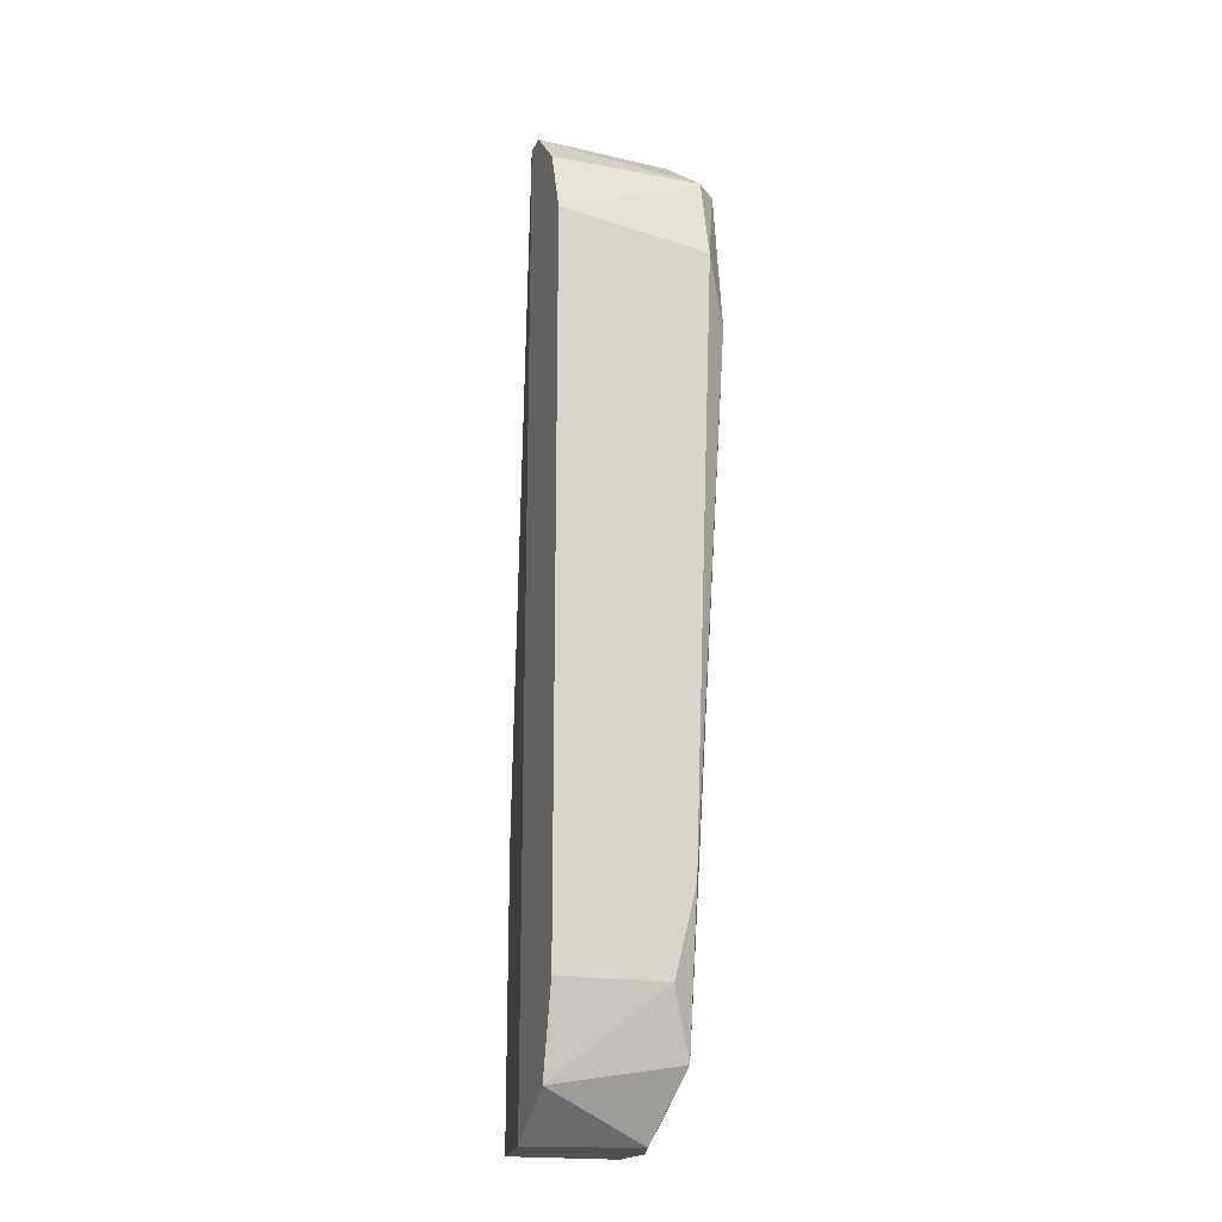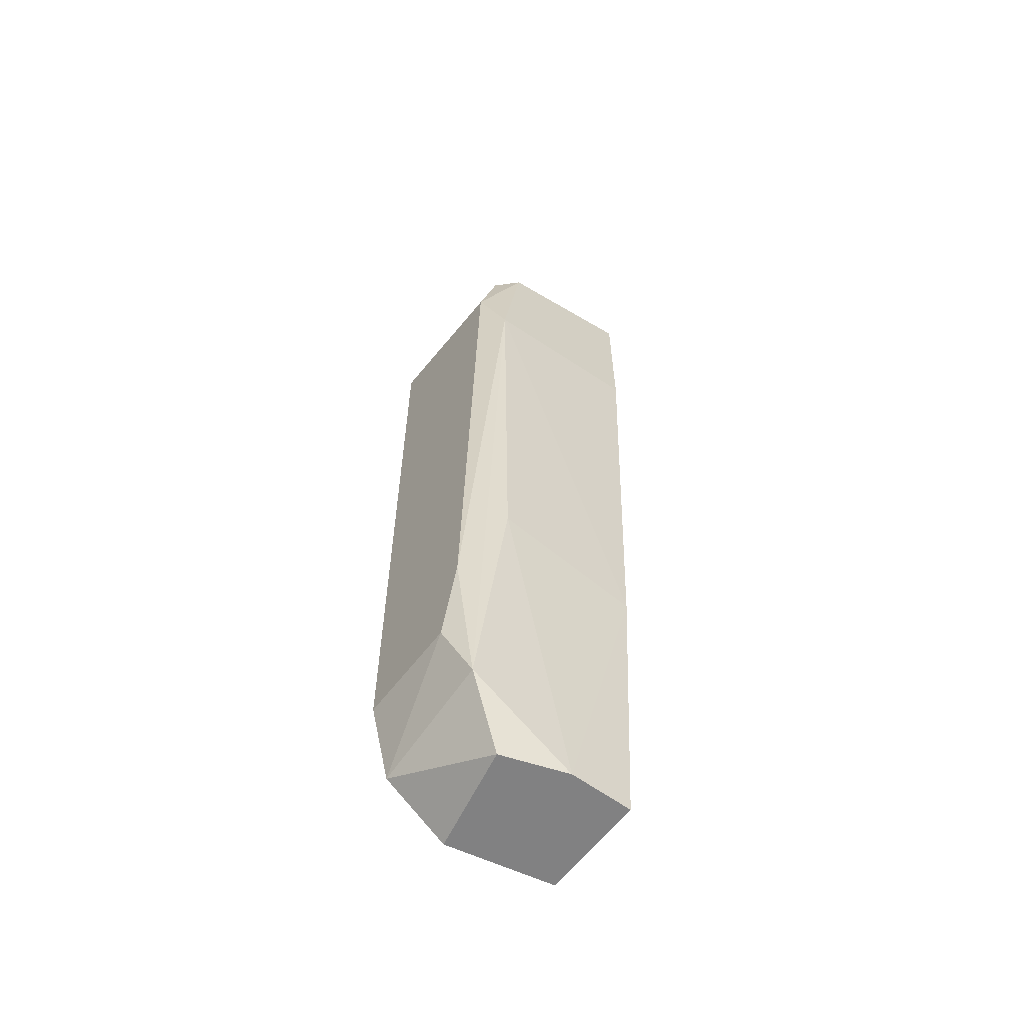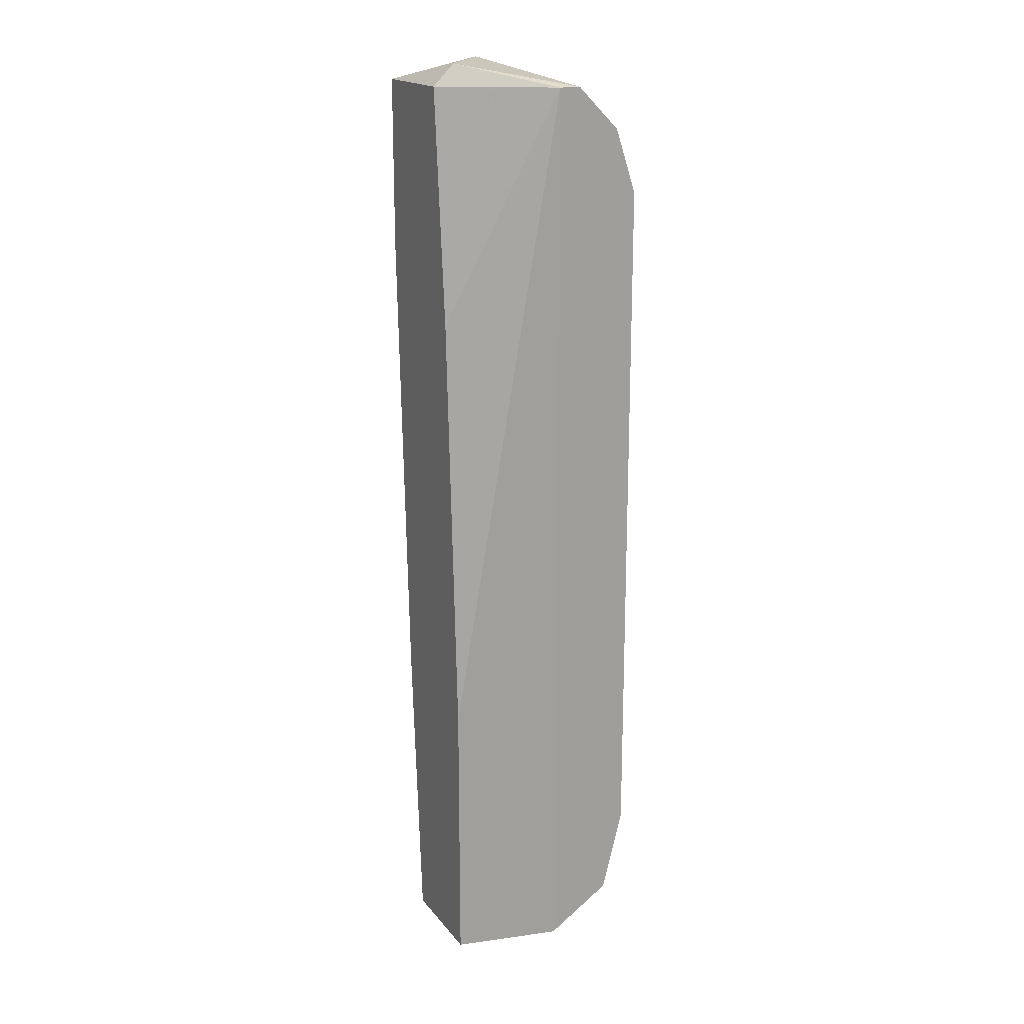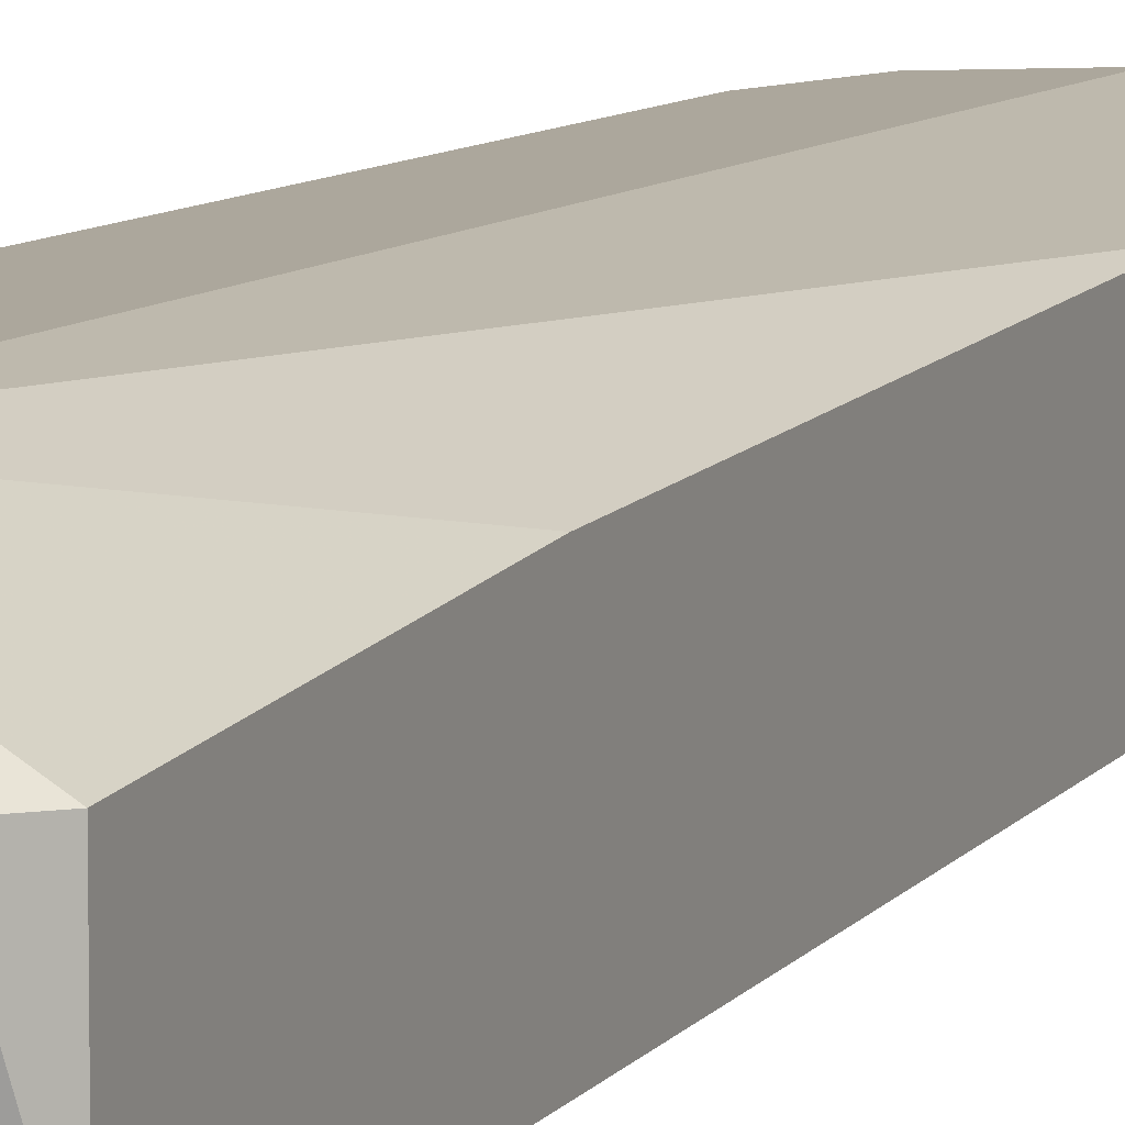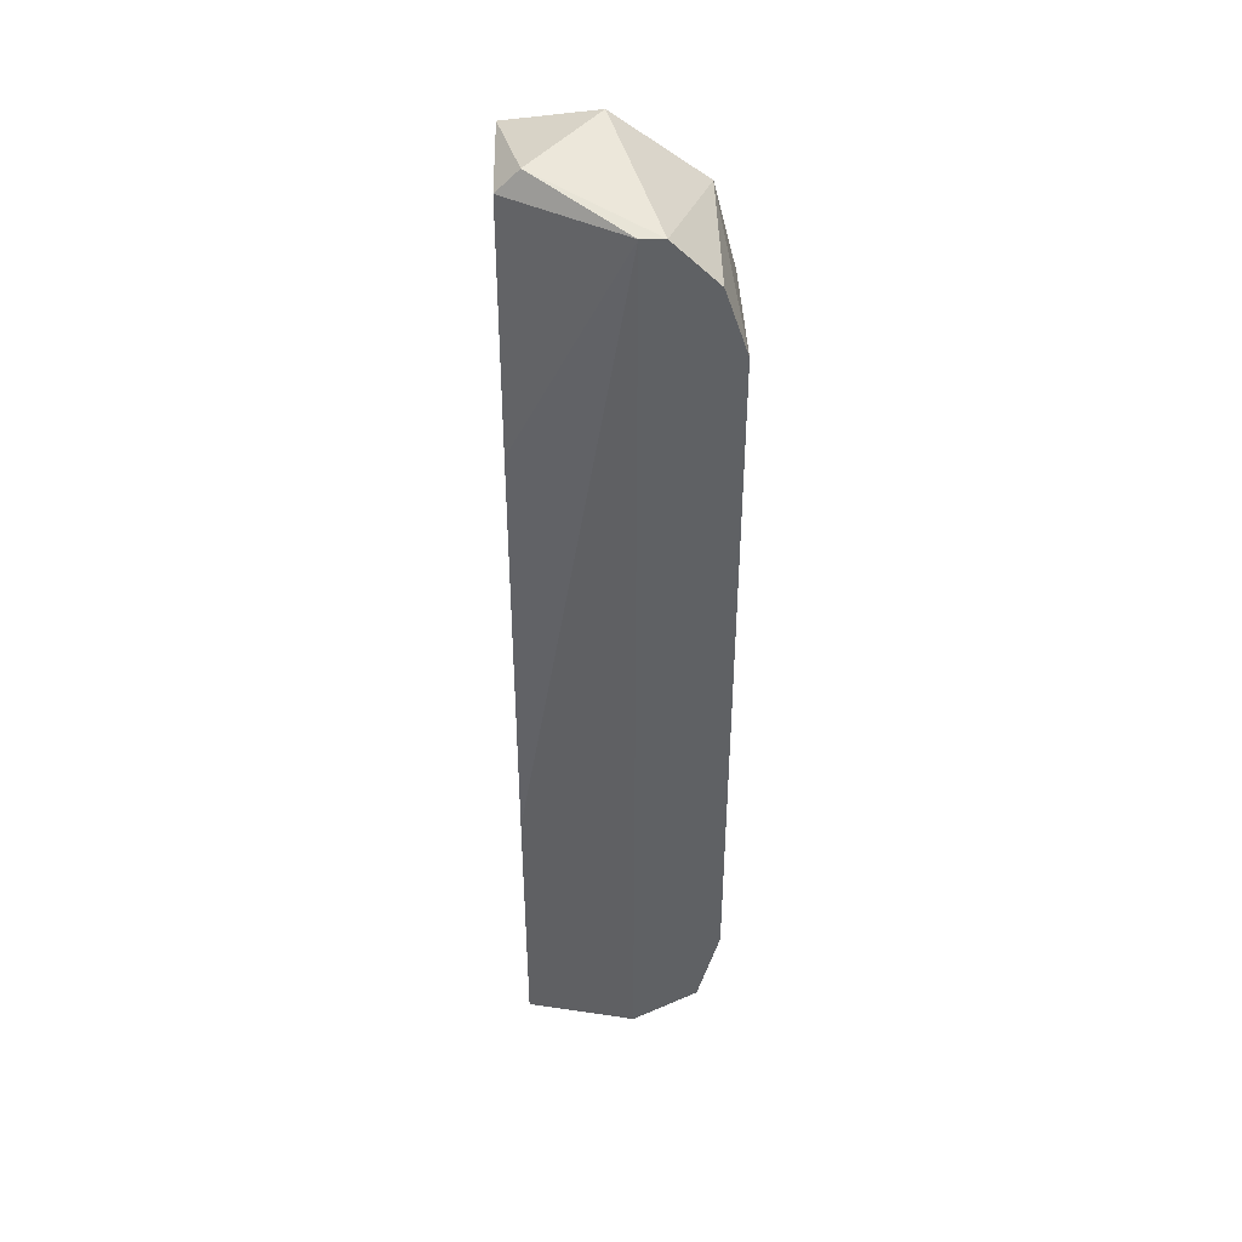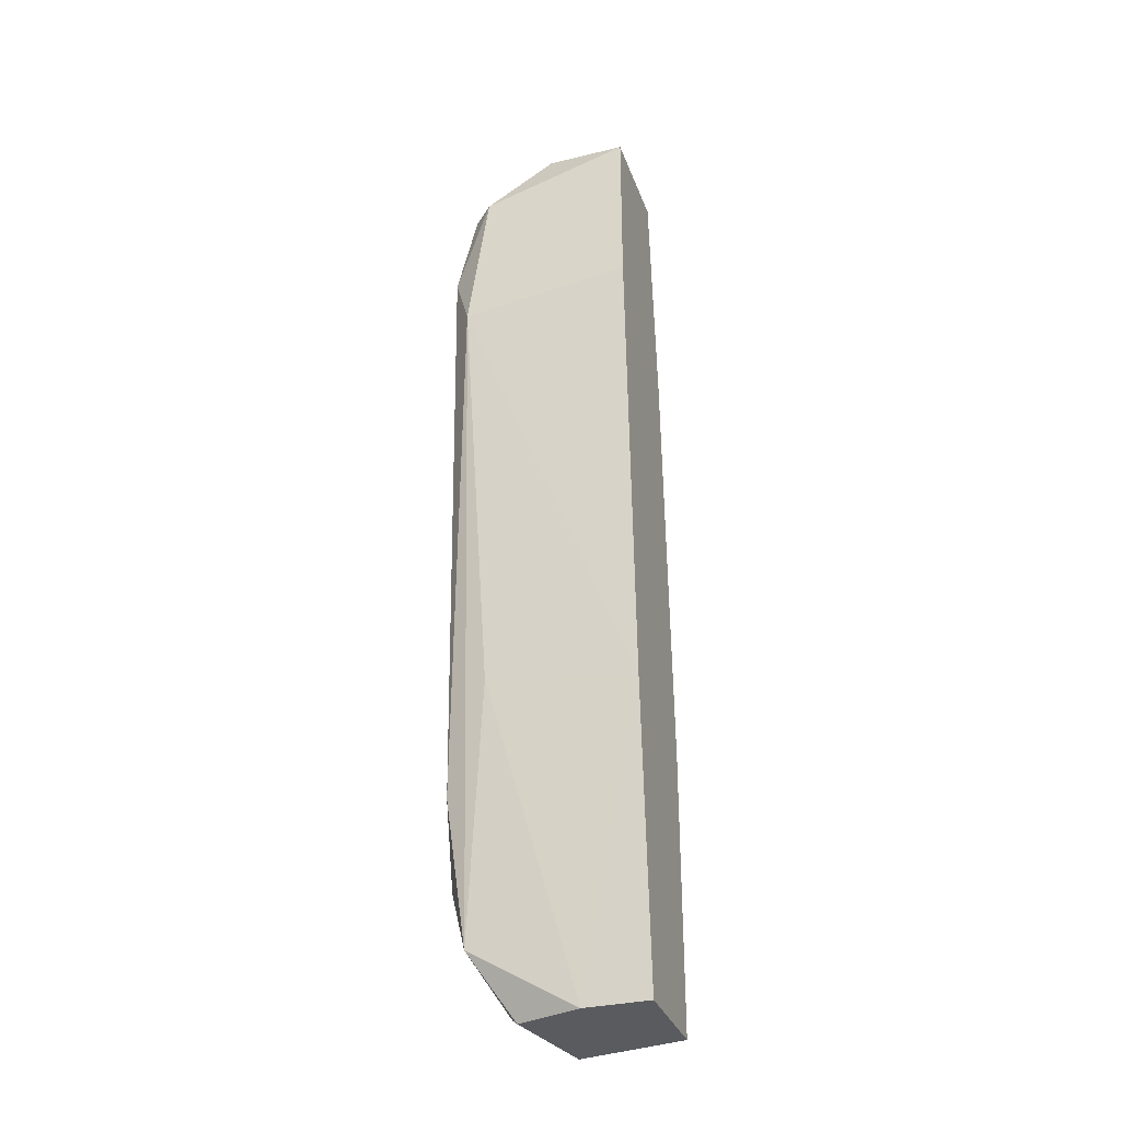
<metadata>
{"format":"obj","ext":"obj","renderer":"f3d","projection":"perspective","resolution":1024,"background":"white","views":[{"elev":-18.9,"azim":70.3,"up":"+Y"},{"elev":-60.5,"azim":143.1,"up":"+Y"},{"elev":18.3,"azim":-26.2,"up":"+Y"},{"elev":8.4,"azim":-157.2,"up":"+Z"},{"elev":43.1,"azim":-1.3,"up":"+Y"},{"elev":-32.6,"azim":-161.7,"up":"+Y"}]}
</metadata>
<code>
v 0.01341 0.0161 -0.04428
v 0.01341 -0.02104 -0.04428
v 0.01004 0.01694 -0.04681
v 0.01594 -0.01935 -0.04428
v 0.01594 0.01441 -0.04428
v 0.01594 0.01441 -0.05018
v 0.01594 -0.0185 -0.04934
v 0.01594 0.008499 -0.05103
v 0.01257 0.01694 -0.05018
v 0.009194 0.0161 -0.05103
v 0.009194 0.0161 -0.04681
v 0.009194 -0.00922 -0.05018
v 0.009194 0.006811 -0.04596
v 0.009194 0.009343 -0.05103
v 0.009194 -0.02104 -0.04512
v 0.009194 -0.02104 -0.04934
v 0.009194 -0.01006 -0.04512
v 0.0151 -0.008376 -0.05018
v 0.0151 0.01441 -0.05103
v 0.01173 -0.02104 -0.04934
v 0.01426 0.0161 -0.04428
v 0.01426 -0.02104 -0.04849
v 0.01679 0.01188 -0.04428
v 0.01679 -0.0126 -0.04934
v 0.01679 -0.01597 -0.04849
v 0.01679 -0.01597 -0.04428
v 0.01679 0.01103 -0.05018
f 24 26 25
f 10 16 17
f 10 17 11
f 4 23 1
f 16 20 15
f 17 16 15
f 1 17 15
f 8 24 7
f 23 24 27
f 24 8 27
f 6 23 27
f 23 4 26
f 24 23 26
f 4 1 2
f 15 20 2
f 1 15 2
f 20 16 12
f 16 10 12
f 20 7 22
f 7 4 22
f 4 2 22
f 2 20 22
f 7 20 18
f 8 7 18
f 20 12 18
f 12 8 18
f 10 8 14
f 12 10 14
f 8 12 14
f 8 10 19
f 27 8 19
f 6 27 19
f 10 9 19
f 9 6 19
f 1 23 5
f 23 6 5
f 11 17 13
f 17 1 13
f 1 11 13
f 10 11 3
f 11 1 3
f 9 10 3
f 9 3 21
f 6 9 21
f 1 5 21
f 5 6 21
f 3 1 21
f 4 7 25
f 7 24 25
f 26 4 25

</code>
